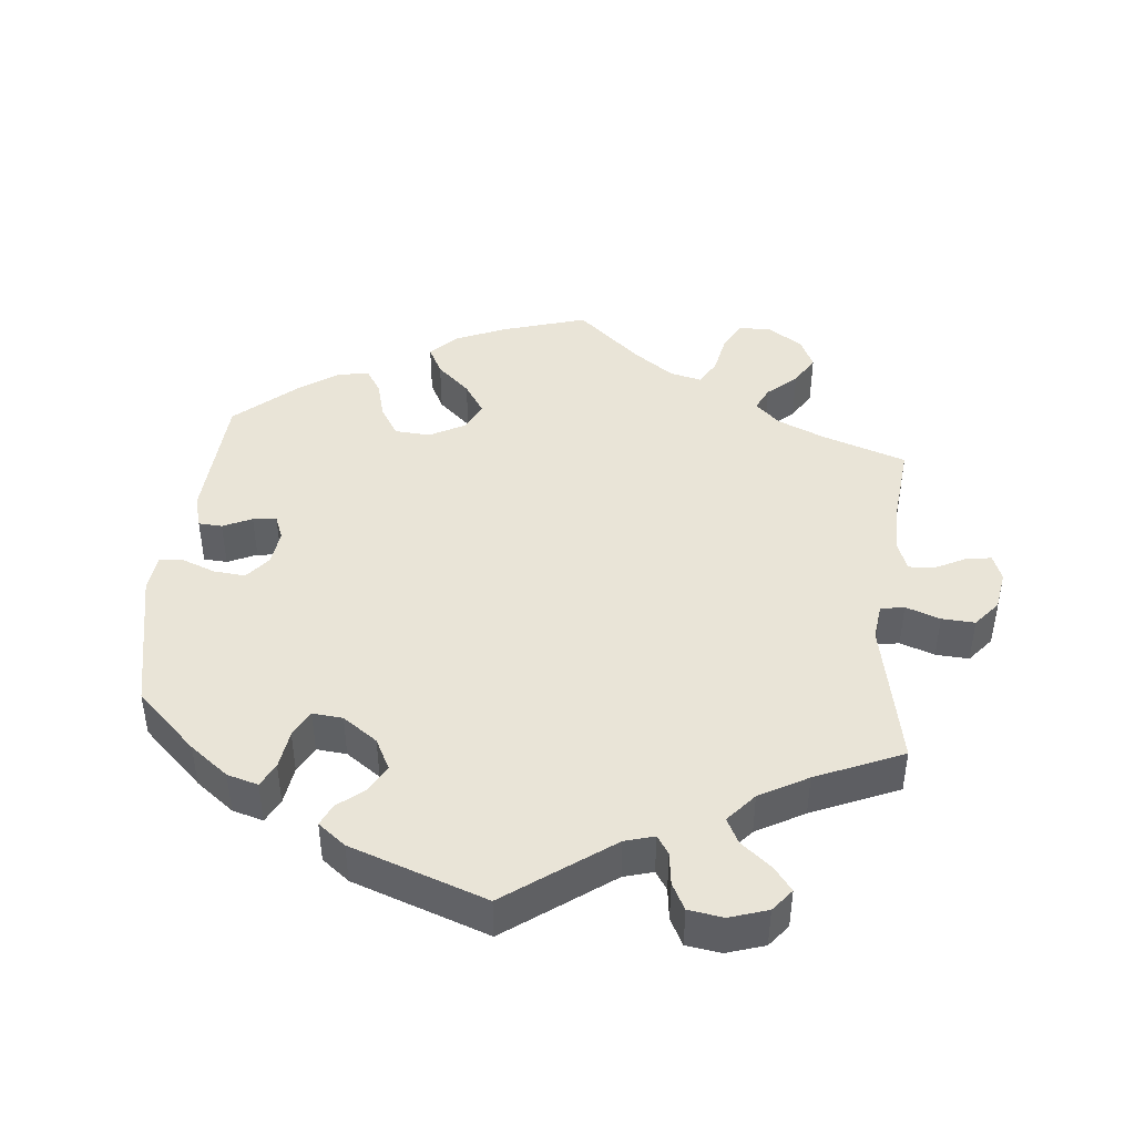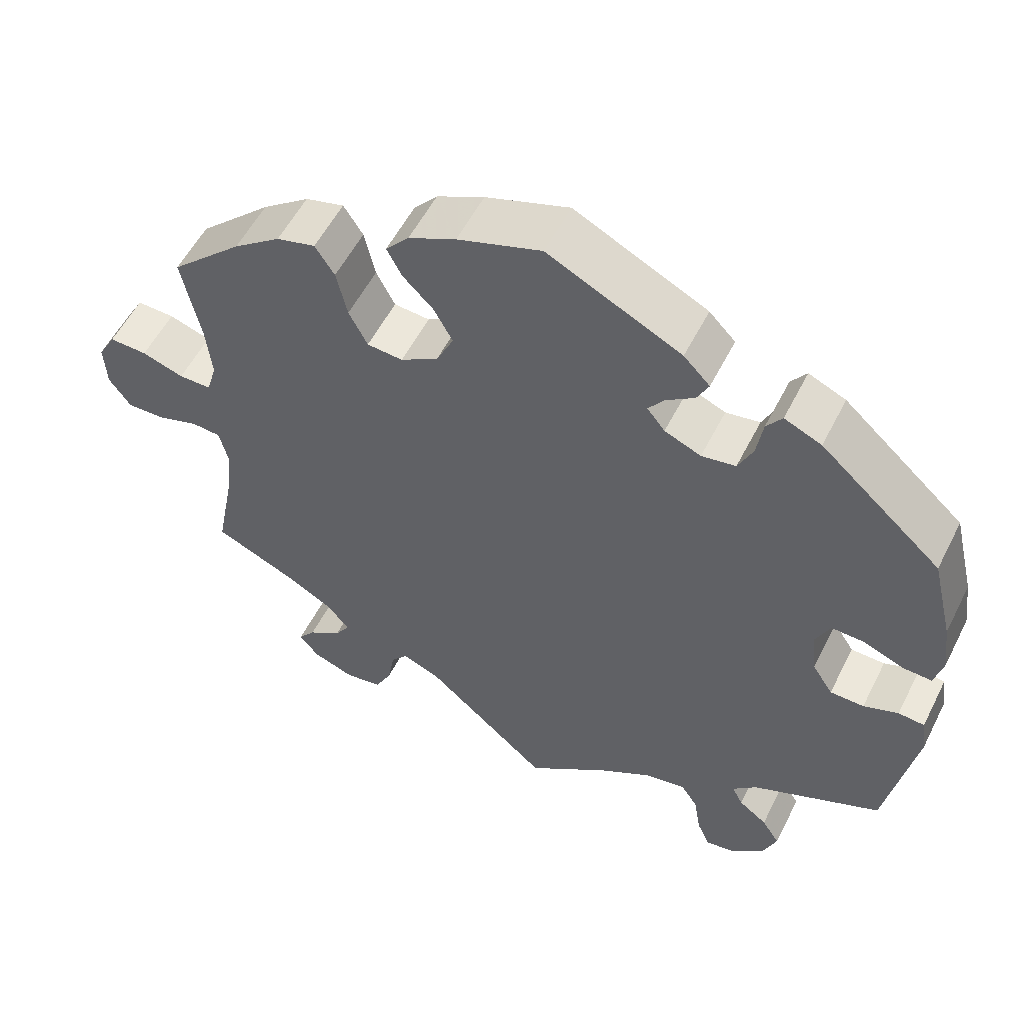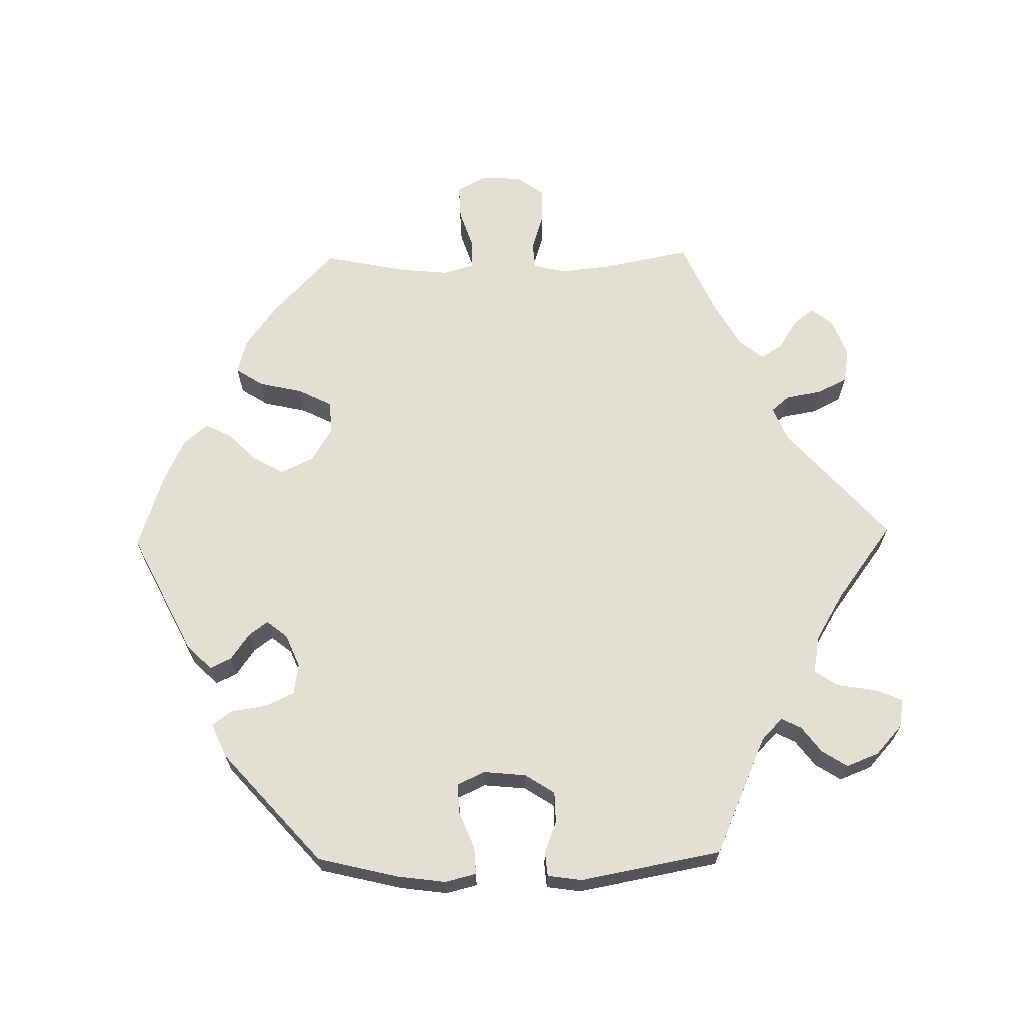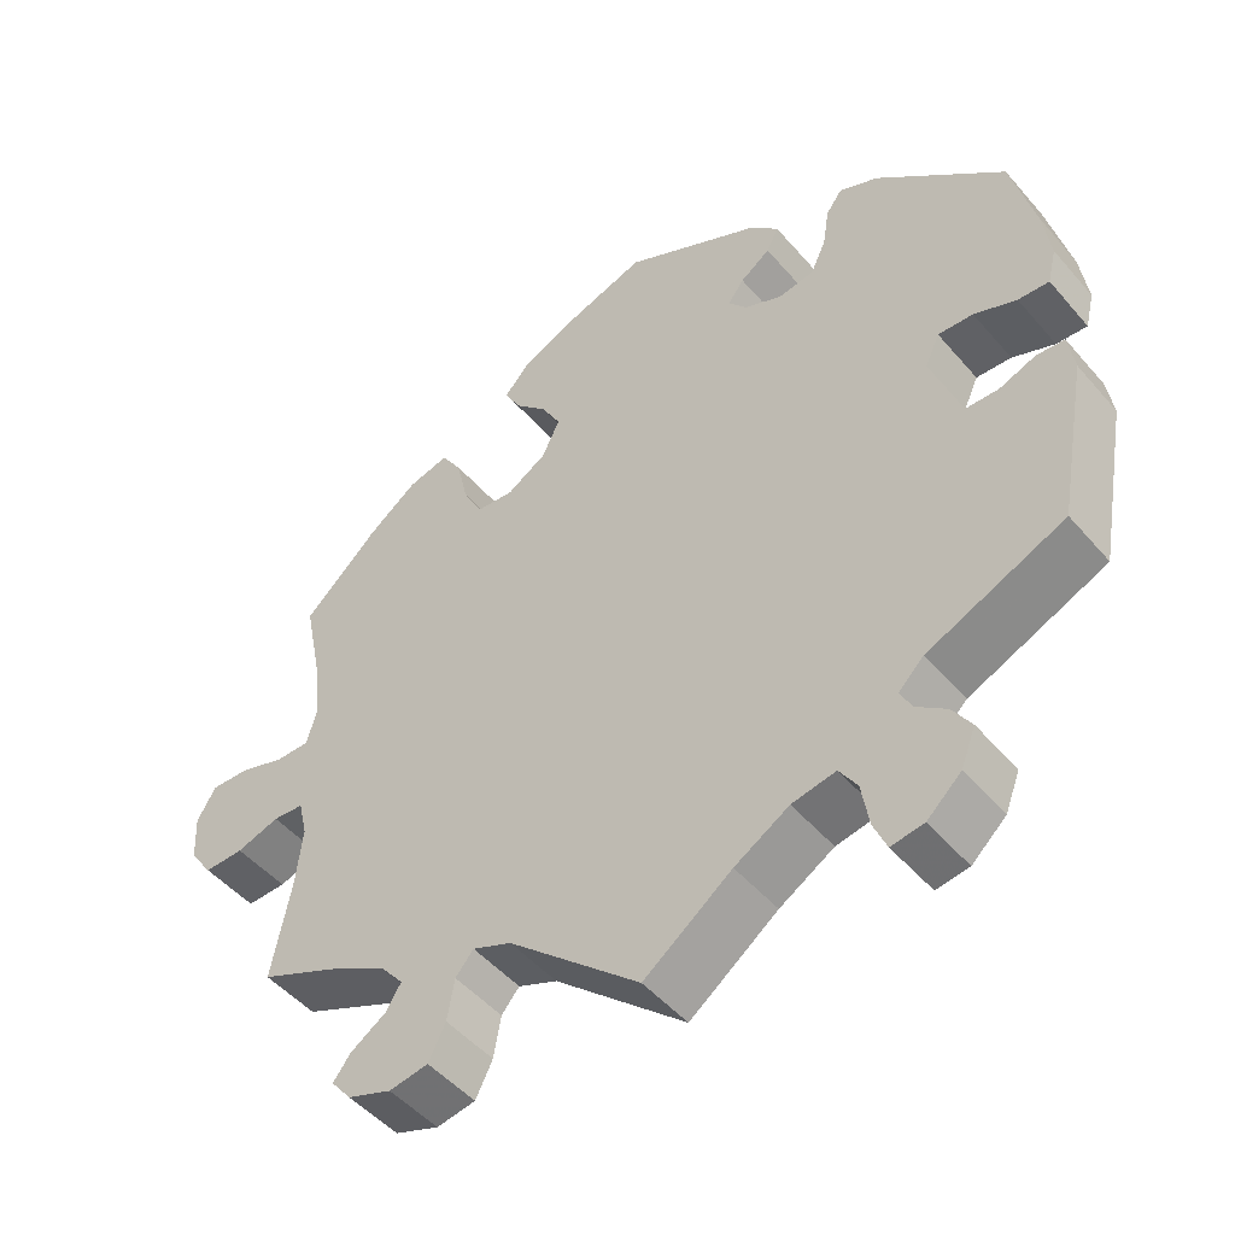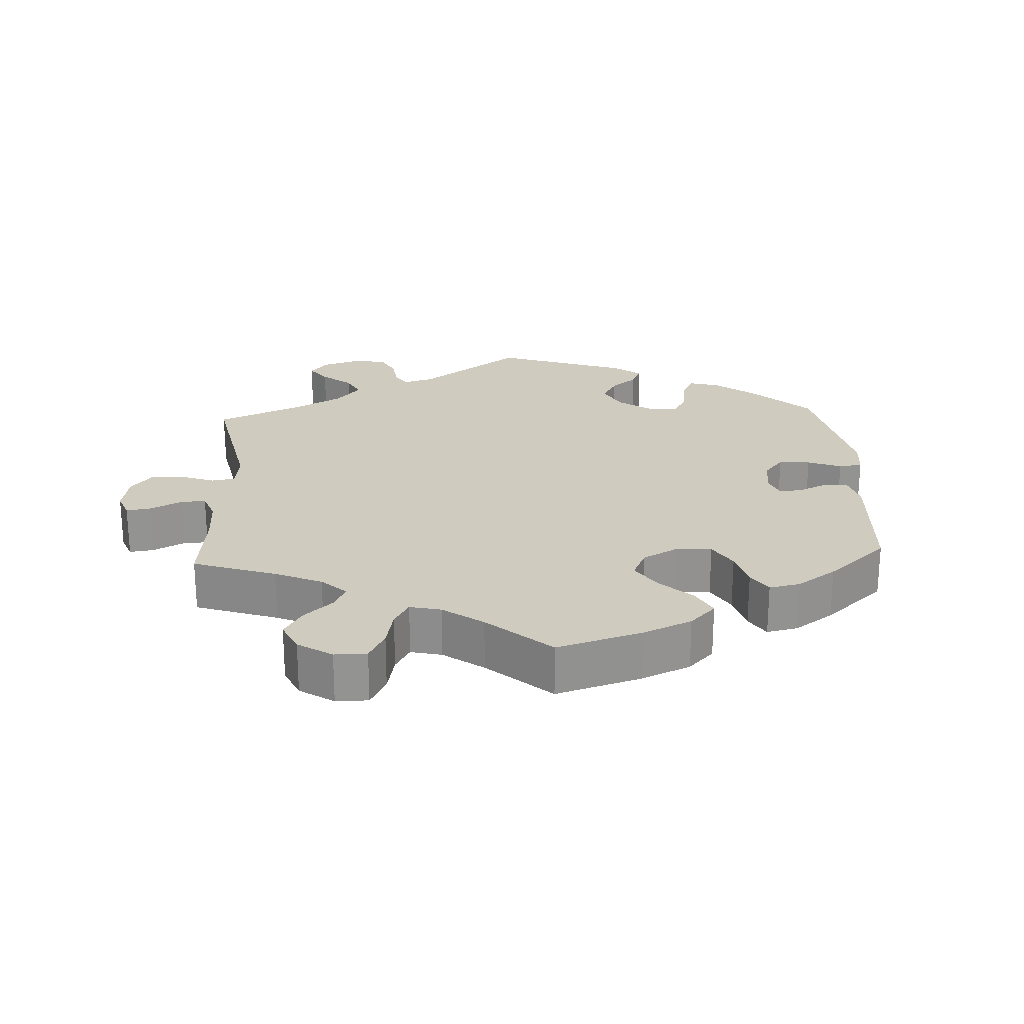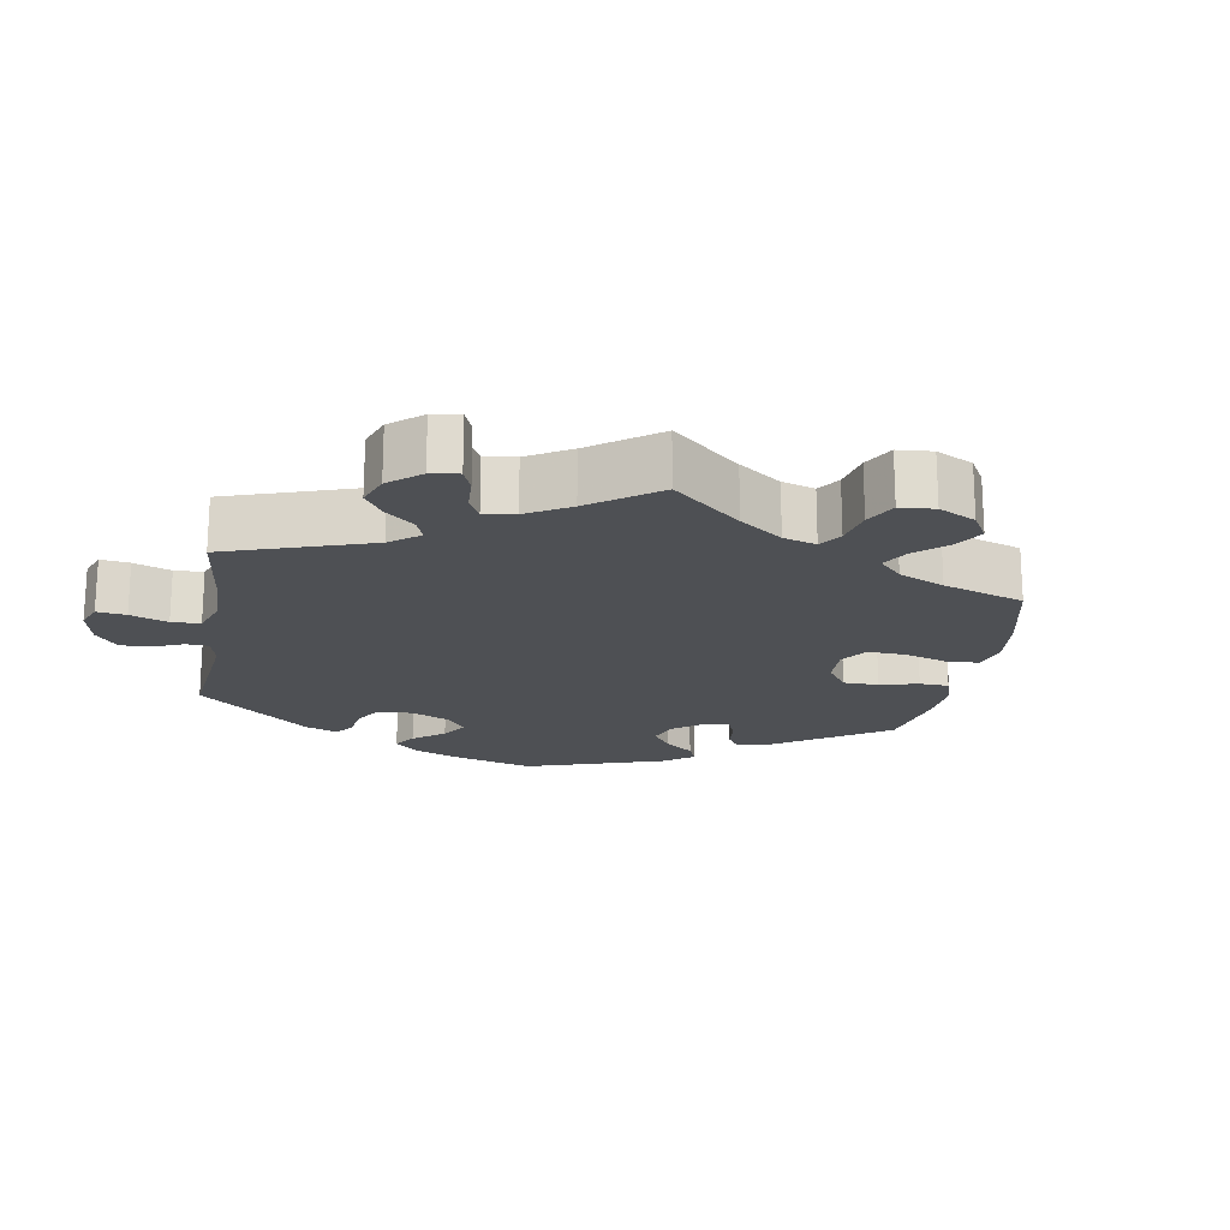
<metadata>
{"format":"obj","ext":"obj","renderer":"f3d","projection":"perspective","resolution":1024,"background":"white","views":[{"elev":43.5,"azim":125.7,"up":"+Y"},{"elev":55.2,"azim":26.5,"up":"+Z"},{"elev":66.4,"azim":88.9,"up":"+Y"},{"elev":-48.9,"azim":38.7,"up":"+Z"},{"elev":23.7,"azim":-63.1,"up":"+Y"},{"elev":-19.0,"azim":-129.9,"up":"+Y"}]}
</metadata>
<code>
v -0.407 0.07 0.376
v -0.346 0.07 0.421
v -0.296 0.07 0.434
v -0.271 0.07 0.395
v -0.257 0.07 0.333
v -0.233 0.07 0.286
v -0.187 0.07 0.282
v -0.138 0.07 0.312
v -0.116 0.07 0.358
v -0.14 0.07 0.402
v -0.18 0.07 0.442
v -0.199 0.07 0.479
v -0.169 0.07 0.513
v -0.108 0.07 0.542
v 0 0.07 0.578
v 0.172 0.07 0.492
v 0.206 0.07 0.457
v 0.191 0.07 0.427
v 0.154 0.07 0.401
v 0.134 0.07 0.374
v 0.157 0.07 0.345
v 0.204 0.07 0.325
v 0.248 0.07 0.332
v 0.267 0.07 0.373
v 0.275 0.07 0.424
v 0.295 0.07 0.451
v 0.343 0.07 0.43
v 0.5 0.07 0.29
v 0.528 0.07 0.175
v 0.537 0.07 0.107
v 0.526 0.07 0.063
v 0.488 0.07 0.065
v 0.436 0.07 0.086
v 0.393 0.07 0.088
v 0.375 0.07 0.049
v 0.381 0.07 -0.011
v 0.408 0.07 -0.053
v 0.452 0.07 -0.054
v 0.497 0.07 -0.037
v 0.531 0.07 -0.04
v 0.538 0.07 -0.089
v 0.501 0.07 -0.289
v 0.333 0.07 -0.363
v 0.302 0.07 -0.393
v 0.316 0.07 -0.421
v 0.353 0.07 -0.449
v 0.376 0.07 -0.485
v 0.358 0.07 -0.531
v 0.316 0.07 -0.569
v 0.276 0.07 -0.575
v 0.26 0.07 -0.537
v 0.251 0.07 -0.482
v 0.229 0.07 -0.448
v 0.175 0.07 -0.458
v 0.108 0.07 -0.498
v 0 0.07 -0.578
v -0.161 0.07 -0.436
v -0.209 0.07 -0.416
v -0.231 0.07 -0.442
v -0.24 0.07 -0.493
v -0.261 0.07 -0.535
v -0.309 0.07 -0.543
v -0.363 0.07 -0.523
v -0.388 0.07 -0.492
v -0.366 0.07 -0.464
v -0.323 0.07 -0.436
v -0.304 0.07 -0.406
v -0.332 0.07 -0.372
v -0.393 0.07 -0.337
v -0.5 0.07 -0.289
v -0.476 0.07 -0.166
v -0.468 0.07 -0.093
v -0.479 0.07 -0.046
v -0.517 0.07 -0.043
v -0.57 0.07 -0.06
v -0.619 0.07 -0.061
v -0.647 0.07 -0.021
v -0.65 0.07 0.037
v -0.627 0.07 0.077
v -0.578 0.07 0.075
v -0.524 0.07 0.057
v -0.482 0.07 0.057
v -0.469 0.07 0.101
v -0.476 0.07 0.171
v -0.5 0.07 0.289
v -0.407 0 0.376
v -0.346 0 0.421
v -0.296 0 0.434
v -0.271 0 0.395
v -0.257 0 0.333
v -0.233 0 0.286
v -0.187 0 0.282
v -0.138 0 0.312
v -0.116 0 0.358
v -0.14 0 0.402
v -0.18 0 0.442
v -0.199 0 0.479
v -0.169 0 0.513
v -0.108 0 0.542
v 0 0 0.578
v 0.172 0 0.492
v 0.206 0 0.457
v 0.191 0 0.427
v 0.154 0 0.401
v 0.134 0 0.374
v 0.157 0 0.345
v 0.204 0 0.325
v 0.248 0 0.332
v 0.267 0 0.373
v 0.275 0 0.424
v 0.295 0 0.451
v 0.343 0 0.43
v 0.5 0 0.29
v 0.528 0 0.175
v 0.537 0 0.107
v 0.526 0 0.063
v 0.488 0 0.065
v 0.436 0 0.086
v 0.393 0 0.088
v 0.375 0 0.049
v 0.381 0 -0.011
v 0.408 0 -0.053
v 0.452 0 -0.054
v 0.497 0 -0.037
v 0.531 0 -0.04
v 0.538 0 -0.089
v 0.501 0 -0.289
v 0.333 0 -0.363
v 0.302 0 -0.393
v 0.316 0 -0.421
v 0.353 0 -0.449
v 0.376 0 -0.485
v 0.358 0 -0.531
v 0.316 0 -0.569
v 0.276 0 -0.575
v 0.26 0 -0.537
v 0.251 0 -0.482
v 0.229 0 -0.448
v 0.175 0 -0.458
v 0.108 0 -0.498
v 0 0 -0.578
v -0.161 0 -0.436
v -0.209 0 -0.416
v -0.231 0 -0.442
v -0.24 0 -0.493
v -0.261 0 -0.535
v -0.309 0 -0.543
v -0.363 0 -0.523
v -0.388 0 -0.492
v -0.366 0 -0.464
v -0.323 0 -0.436
v -0.304 0 -0.406
v -0.332 0 -0.372
v -0.393 0 -0.337
v -0.5 0 -0.289
v -0.476 0 -0.166
v -0.468 0 -0.093
v -0.479 0 -0.046
v -0.517 0 -0.043
v -0.57 0 -0.06
v -0.619 0 -0.061
v -0.647 0 -0.021
v -0.65 0 0.037
v -0.627 0 0.077
v -0.578 0 0.075
v -0.524 0 0.057
v -0.482 0 0.057
v -0.469 0 0.101
v -0.476 0 0.171
v -0.5 0 0.289
f 84 85 1 2
f 83 84 2 3
f 82 83 3 4
f 78 79 80 81
f 78 81 82
f 77 78 82
f 74 75 76 77
f 73 74 77 82
f 72 73 82 4
f 69 70 71
f 68 69 71 72
f 67 68 72 4
f 63 64 65 66
f 63 66 67
f 62 63 67
f 59 60 61 62
f 59 62 67 4
f 55 56 57
f 54 55 57 58
f 53 54 58
f 49 50 51 52
f 49 52 53
f 48 49 53
f 45 46 47 48
f 44 45 48 53
f 43 44 53 58
f 41 42 43 58
f 38 39 40 41
f 37 38 41 58
f 30 31 32 33
f 30 33 34
f 29 30 34
f 28 29 34
f 27 28 34
f 24 25 26 27
f 23 24 27 34
f 22 23 34 35
f 16 17 18 19
f 16 19 20
f 15 16 20
f 14 15 20
f 13 14 20 21
f 10 11 12 13
f 9 10 13 21
f 58 59 4 5
f 36 37 58
f 8 9 21 22
f 7 8 22 35
f 6 7 35 36
f 58 5 6
f 6 36 58
f 87 86 170 169
f 88 87 169 168
f 89 88 168 167
f 166 165 164 163
f 167 166 163
f 167 163 162
f 162 161 160 159
f 167 162 159 158
f 89 167 158 157
f 156 155 154
f 157 156 154 153
f 89 157 153 152
f 151 150 149 148
f 152 151 148
f 152 148 147
f 147 146 145 144
f 89 152 147 144
f 142 141 140
f 143 142 140 139
f 143 139 138
f 137 136 135 134
f 138 137 134
f 138 134 133
f 133 132 131 130
f 138 133 130 129
f 143 138 129 128
f 143 128 127 126
f 126 125 124 123
f 143 126 123 122
f 118 117 116 115
f 119 118 115
f 119 115 114
f 119 114 113
f 119 113 112
f 112 111 110 109
f 119 112 109 108
f 120 119 108 107
f 104 103 102 101
f 105 104 101
f 105 101 100
f 105 100 99
f 106 105 99 98
f 98 97 96 95
f 106 98 95 94
f 90 89 144 143
f 143 122 121
f 107 106 94 93
f 120 107 93 92
f 121 120 92 91
f 91 90 143
f 143 121 91
f 1 86 87 2
f 2 87 88 3
f 3 88 89 4
f 4 89 90 5
f 5 90 91 6
f 6 91 92 7
f 7 92 93 8
f 8 93 94 9
f 9 94 95 10
f 10 95 96 11
f 11 96 97 12
f 12 97 98 13
f 13 98 99 14
f 14 99 100 15
f 15 100 101 16
f 16 101 102 17
f 17 102 103 18
f 18 103 104 19
f 19 104 105 20
f 20 105 106 21
f 21 106 107 22
f 22 107 108 23
f 23 108 109 24
f 24 109 110 25
f 25 110 111 26
f 26 111 112 27
f 27 112 113 28
f 28 113 114 29
f 29 114 115 30
f 30 115 116 31
f 31 116 117 32
f 32 117 118 33
f 33 118 119 34
f 34 119 120 35
f 35 120 121 36
f 36 121 122 37
f 37 122 123 38
f 38 123 124 39
f 39 124 125 40
f 40 125 126 41
f 41 126 127 42
f 42 127 128 43
f 43 128 129 44
f 44 129 130 45
f 45 130 131 46
f 46 131 132 47
f 47 132 133 48
f 48 133 134 49
f 49 134 135 50
f 50 135 136 51
f 51 136 137 52
f 52 137 138 53
f 53 138 139 54
f 54 139 140 55
f 55 140 141 56
f 56 141 142 57
f 57 142 143 58
f 58 143 144 59
f 59 144 145 60
f 60 145 146 61
f 61 146 147 62
f 62 147 148 63
f 63 148 149 64
f 64 149 150 65
f 65 150 151 66
f 66 151 152 67
f 67 152 153 68
f 68 153 154 69
f 69 154 155 70
f 70 155 156 71
f 71 156 157 72
f 72 157 158 73
f 73 158 159 74
f 74 159 160 75
f 75 160 161 76
f 76 161 162 77
f 77 162 163 78
f 78 163 164 79
f 79 164 165 80
f 80 165 166 81
f 81 166 167 82
f 82 167 168 83
f 83 168 169 84
f 84 169 170 85
f 85 170 86 1

</code>
